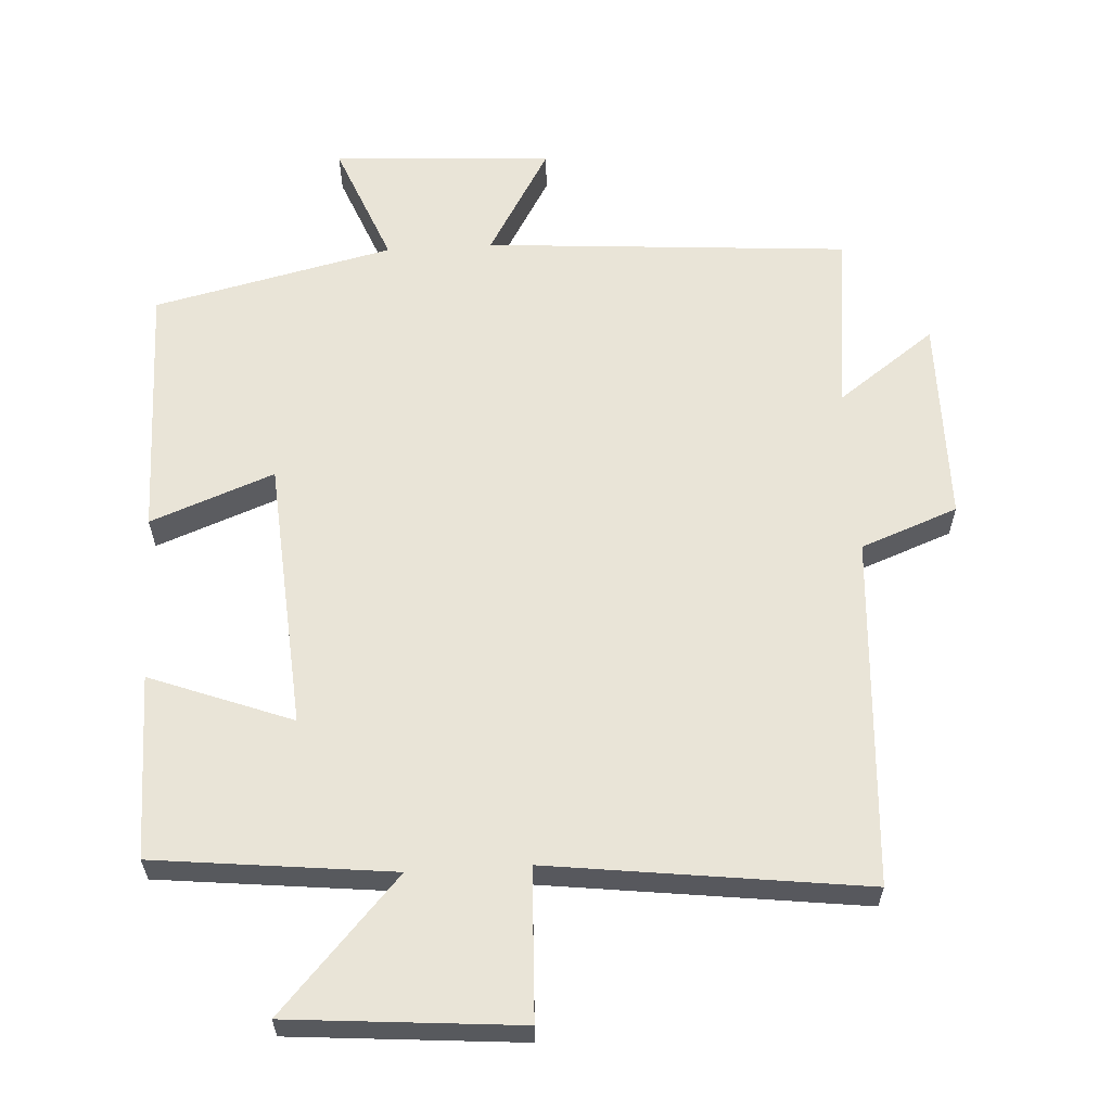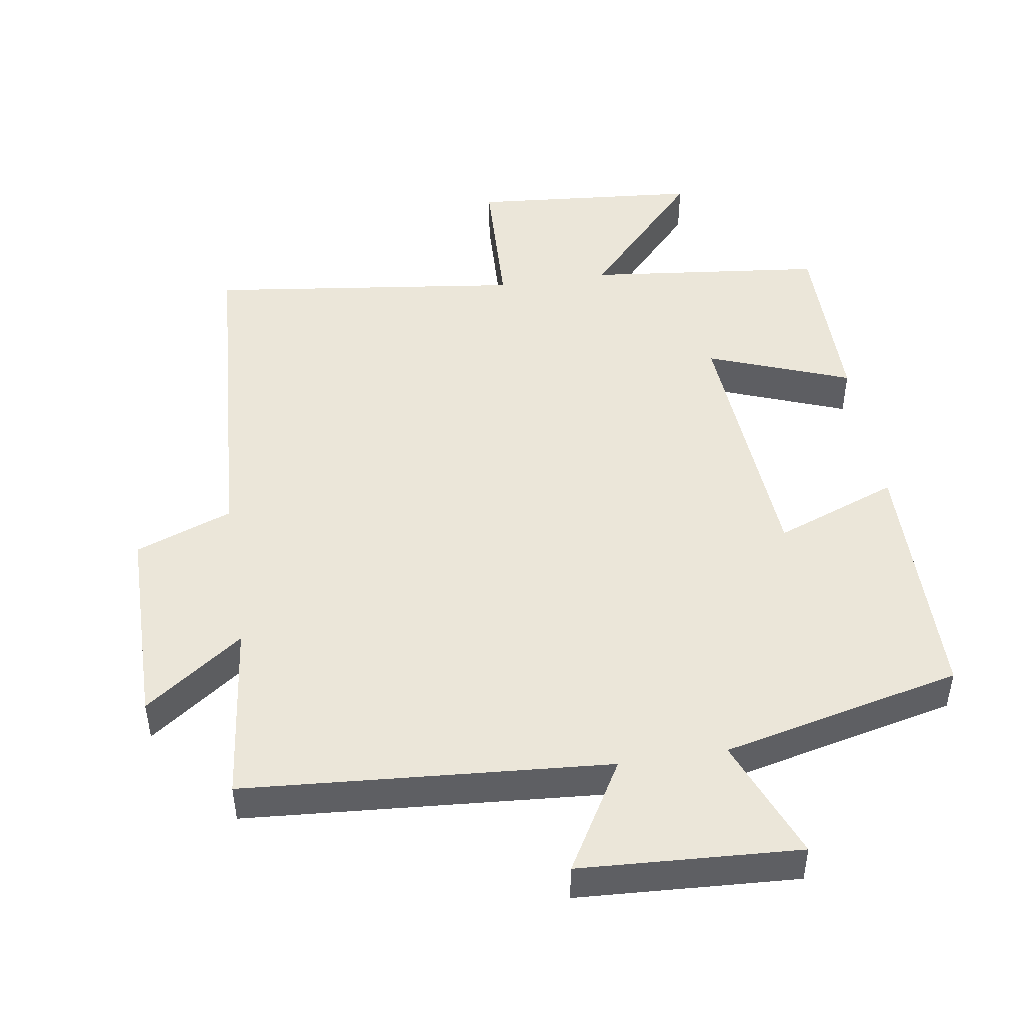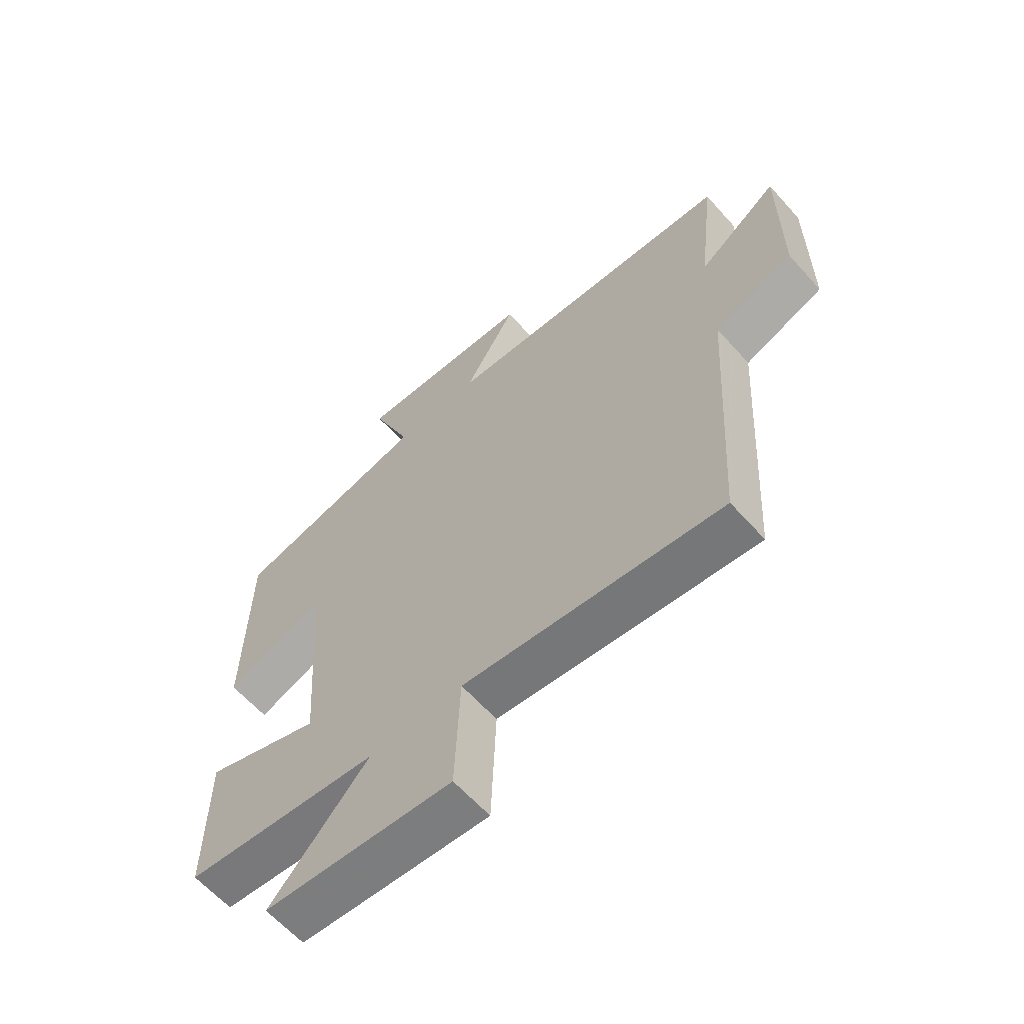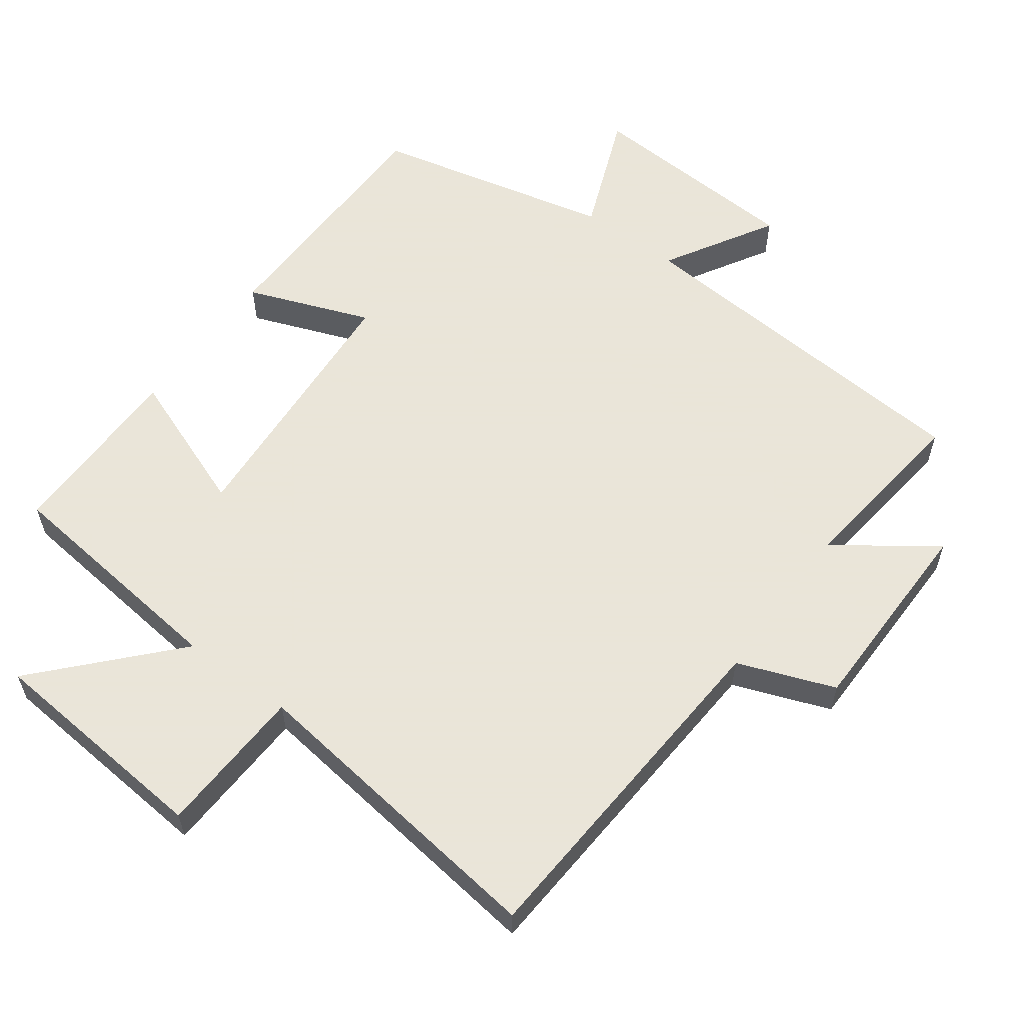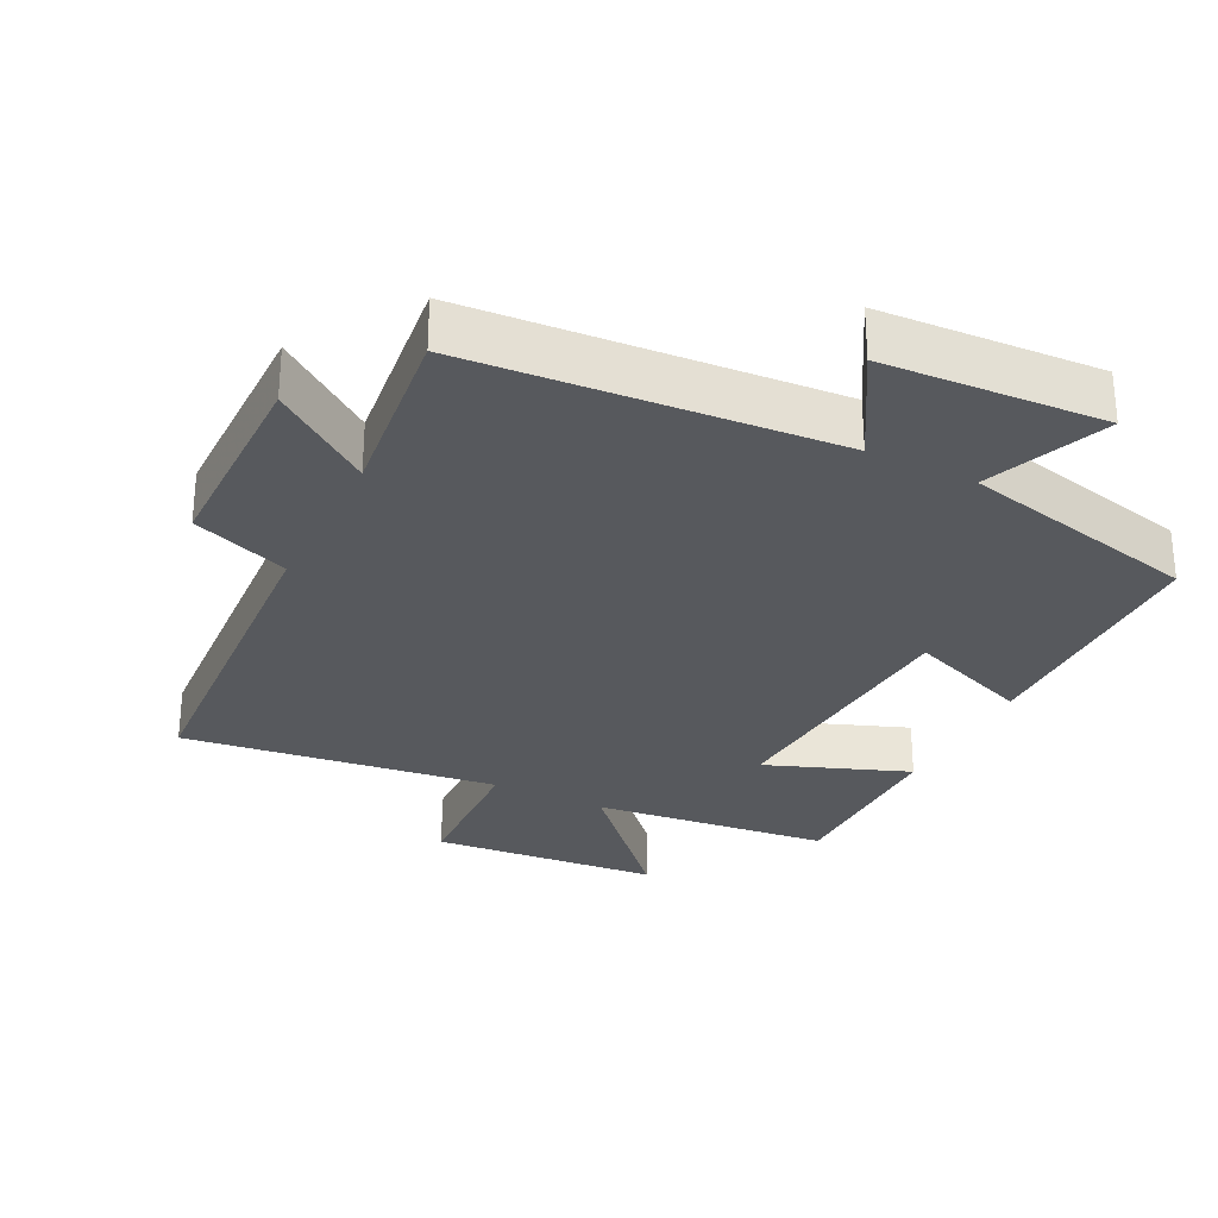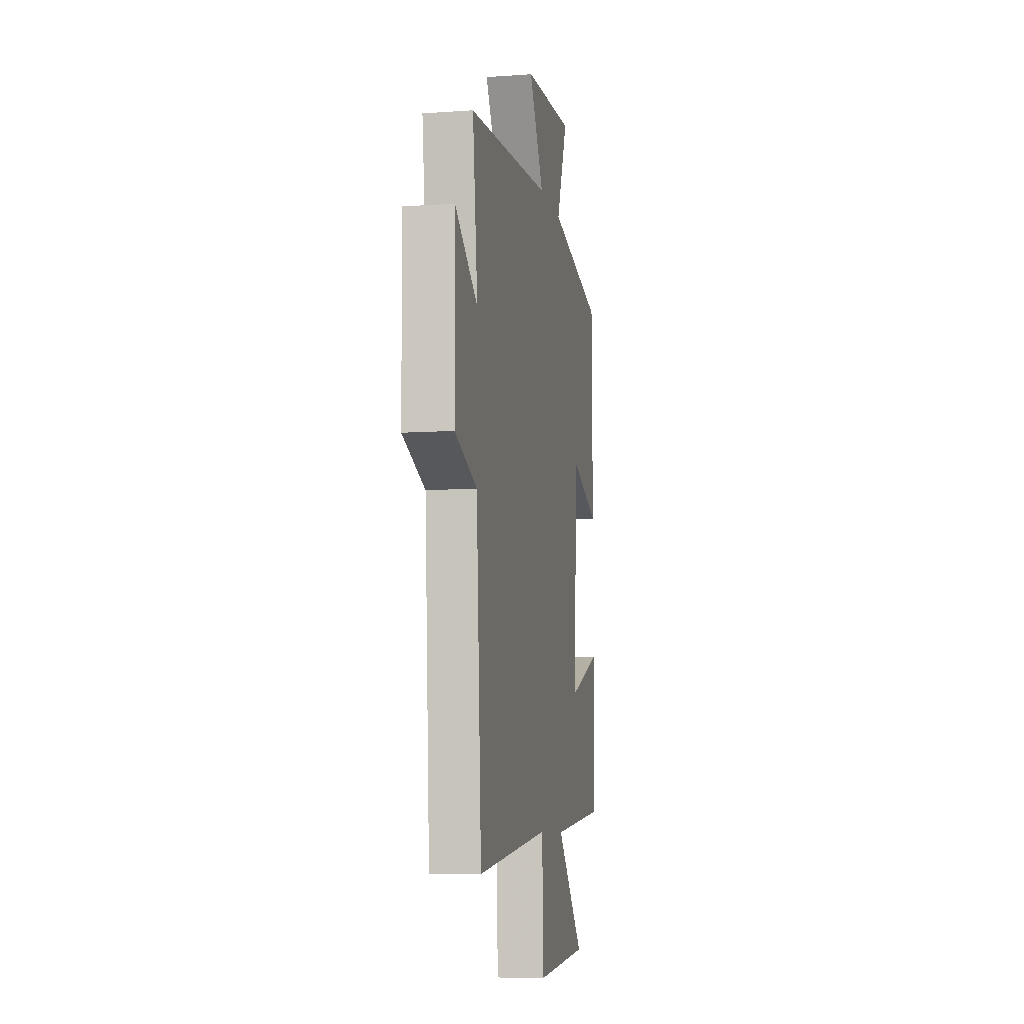
<metadata>
{"format":"obj","ext":"obj","renderer":"f3d","projection":"perspective","resolution":1024,"background":"white","views":[{"elev":61.0,"azim":176.6,"up":"+Y"},{"elev":47.3,"azim":-8.8,"up":"+Y"},{"elev":-62.7,"azim":-138.2,"up":"+Z"},{"elev":58.6,"azim":-143.6,"up":"+Y"},{"elev":-29.1,"azim":-26.6,"up":"+Y"},{"elev":-8.3,"azim":-79.1,"up":"+Z"}]}
</metadata>
<code>
v 0.496 0.07 0.42
v 0.5 0.07 0.049
v 0.322 0.07 0.117
v 0.294 0.07 -0.273
v 0.5 0.07 -0.195
v 0.5 0.07 -0.462
v 0.156 0.07 -0.5
v 0.329 0.07 -0.689
v -0.003 0.07 -0.717
v -0.012 0.07 -0.5
v -0.468 0.07 -0.558
v -0.5 0.07 -0.051
v -0.64 0.07 0.002
v -0.642 0.07 0.3
v -0.5 0.07 0.197
v -0.531 0.07 0.461
v -0.004 0.07 0.5
v -0.097 0.07 0.659
v 0.221 0.07 0.677
v 0.15 0.07 0.5
v 0.496 0 0.42
v 0.5 0 0.049
v 0.322 0 0.117
v 0.294 0 -0.273
v 0.5 0 -0.195
v 0.5 0 -0.462
v 0.156 0 -0.5
v 0.329 0 -0.689
v -0.003 0 -0.717
v -0.012 0 -0.5
v -0.468 0 -0.558
v -0.5 0 -0.051
v -0.64 0 0.002
v -0.642 0 0.3
v -0.5 0 0.197
v -0.531 0 0.461
v -0.004 0 0.5
v -0.097 0 0.659
v 0.221 0 0.677
v 0.15 0 0.5
f 17 18 19 20
f 15 16 17 20
f 15 20 1
f 12 13 14 15
f 10 11 12 15
f 7 8 9 10
f 4 5 6 7
f 3 4 7 10
f 1 2 3
f 15 1 3
f 3 10 15
f 40 39 38 37
f 40 37 36 35
f 21 40 35
f 35 34 33 32
f 35 32 31 30
f 30 29 28 27
f 27 26 25 24
f 30 27 24 23
f 23 22 21
f 23 21 35
f 35 30 23
f 1 21 22 2
f 2 22 23 3
f 3 23 24 4
f 4 24 25 5
f 5 25 26 6
f 6 26 27 7
f 7 27 28 8
f 8 28 29 9
f 9 29 30 10
f 10 30 31 11
f 11 31 32 12
f 12 32 33 13
f 13 33 34 14
f 14 34 35 15
f 15 35 36 16
f 16 36 37 17
f 17 37 38 18
f 18 38 39 19
f 19 39 40 20
f 20 40 21 1

</code>
